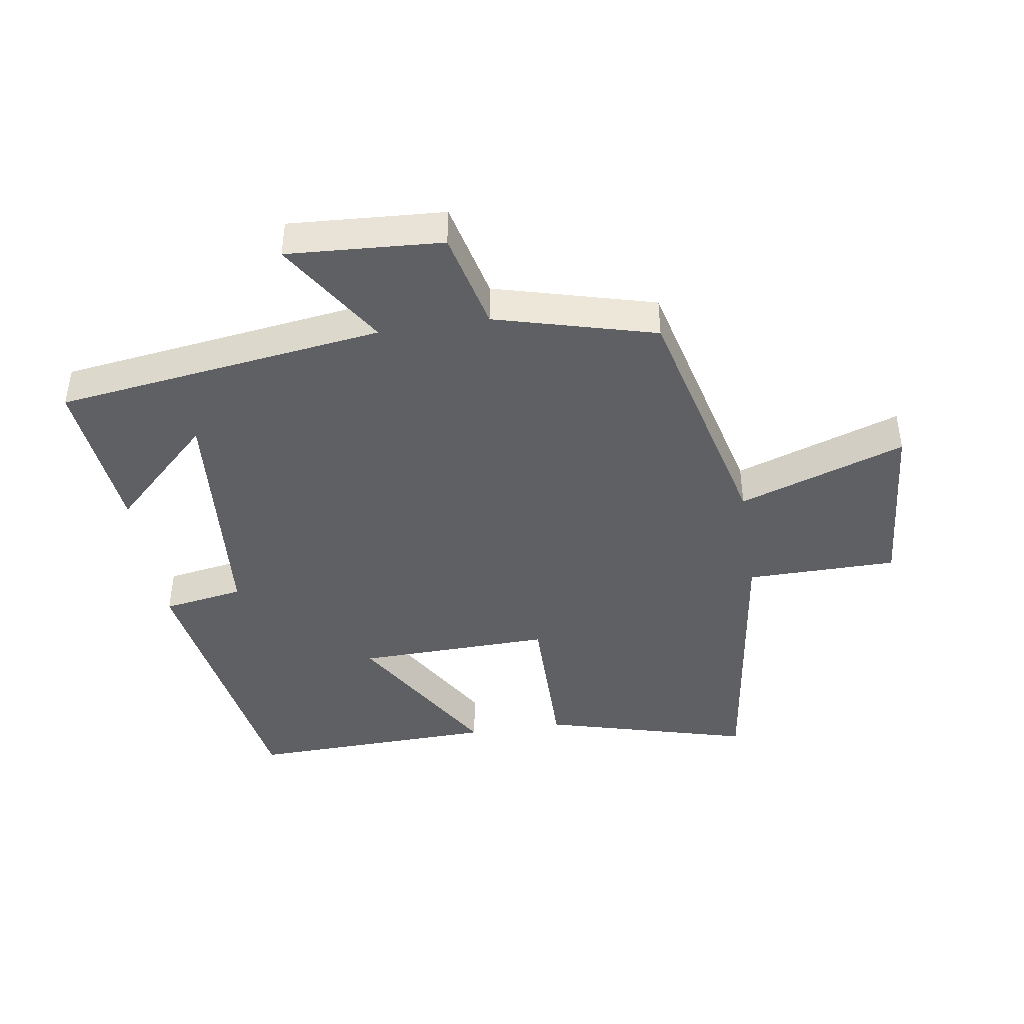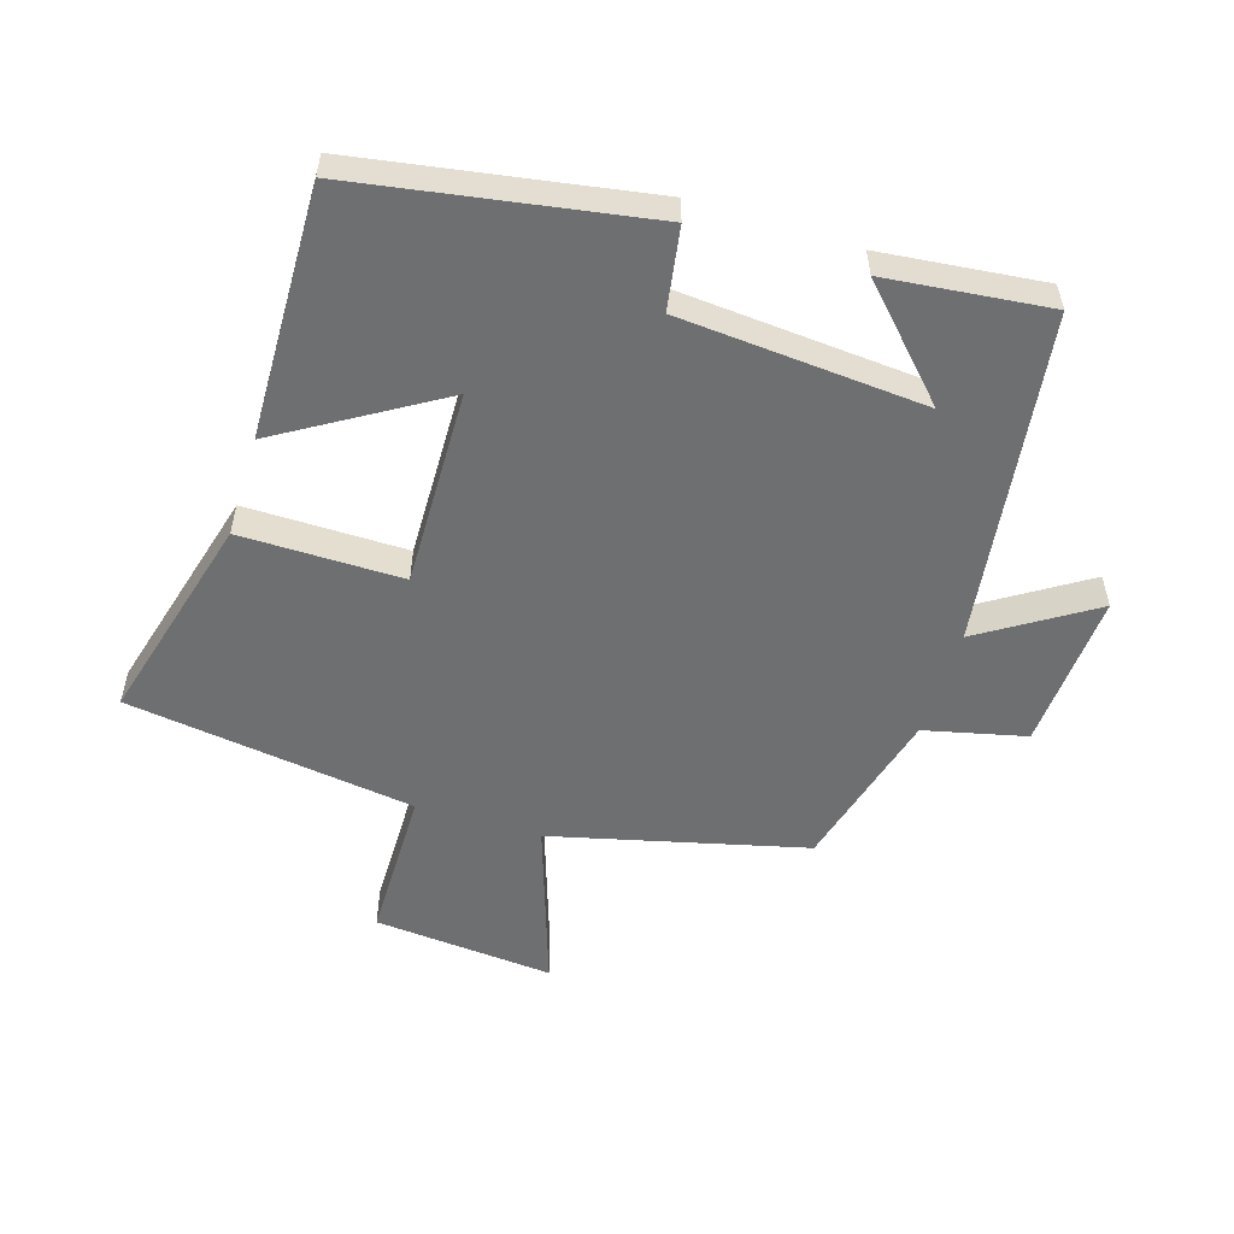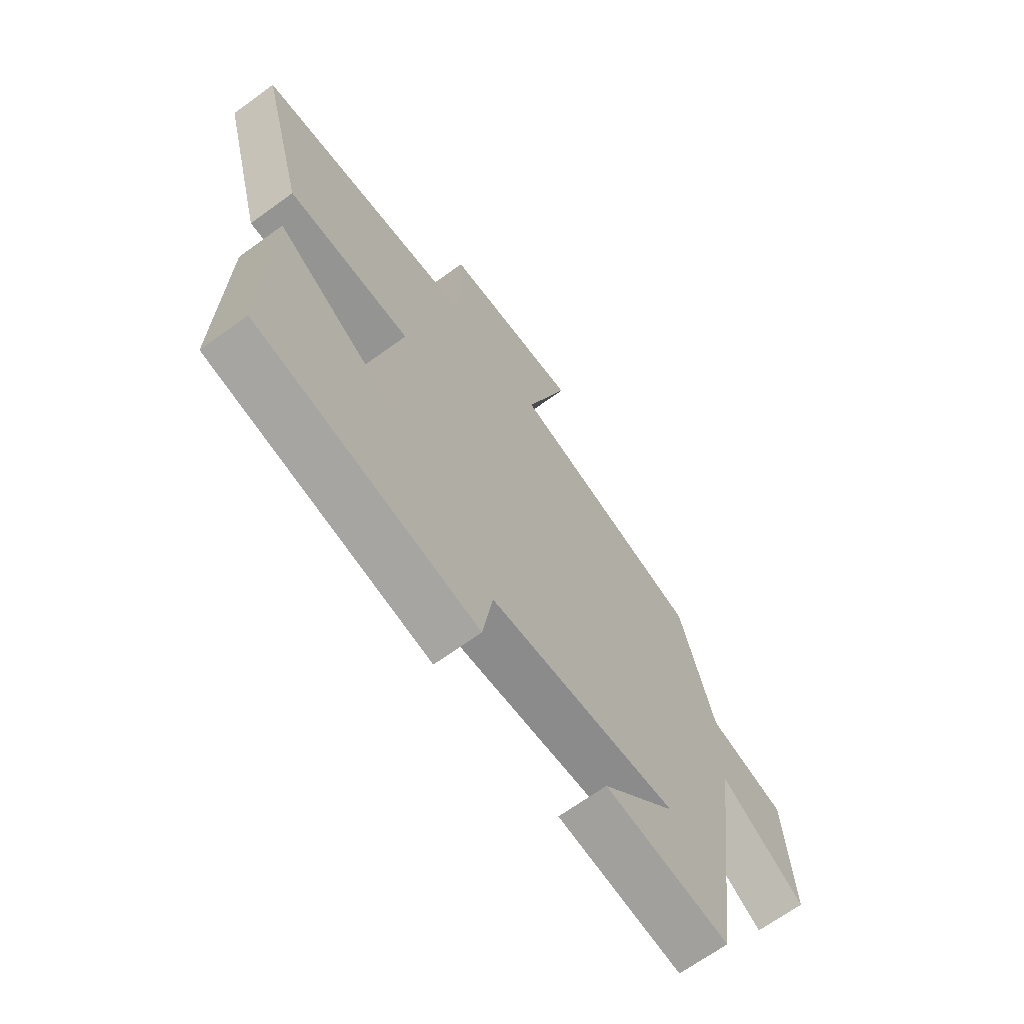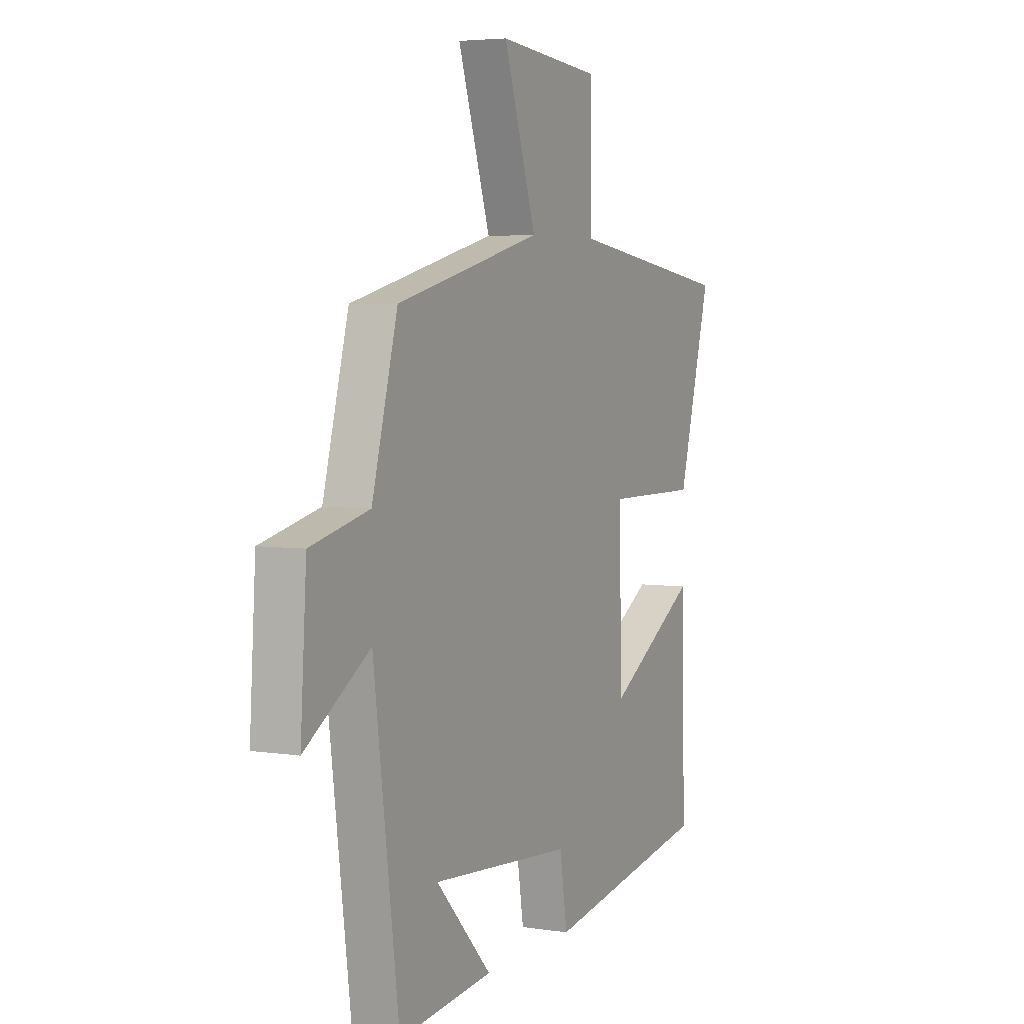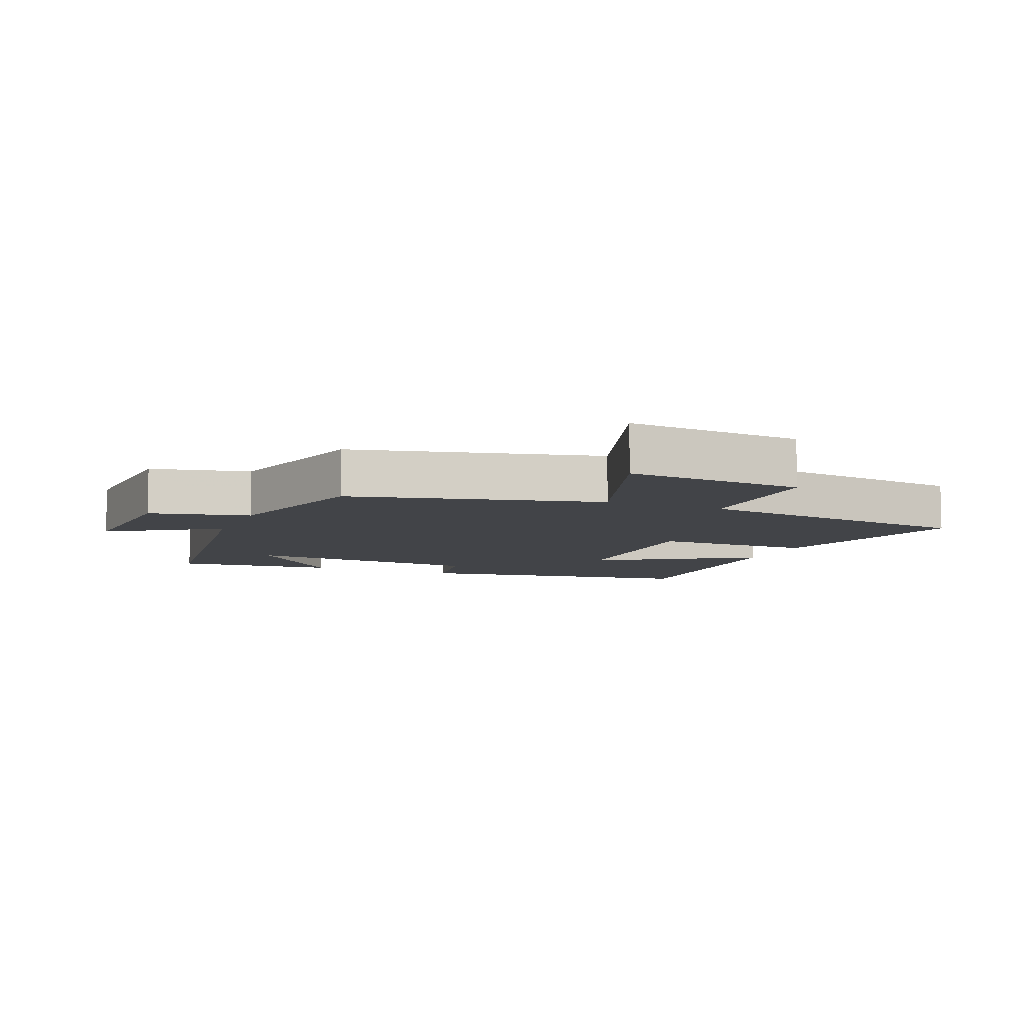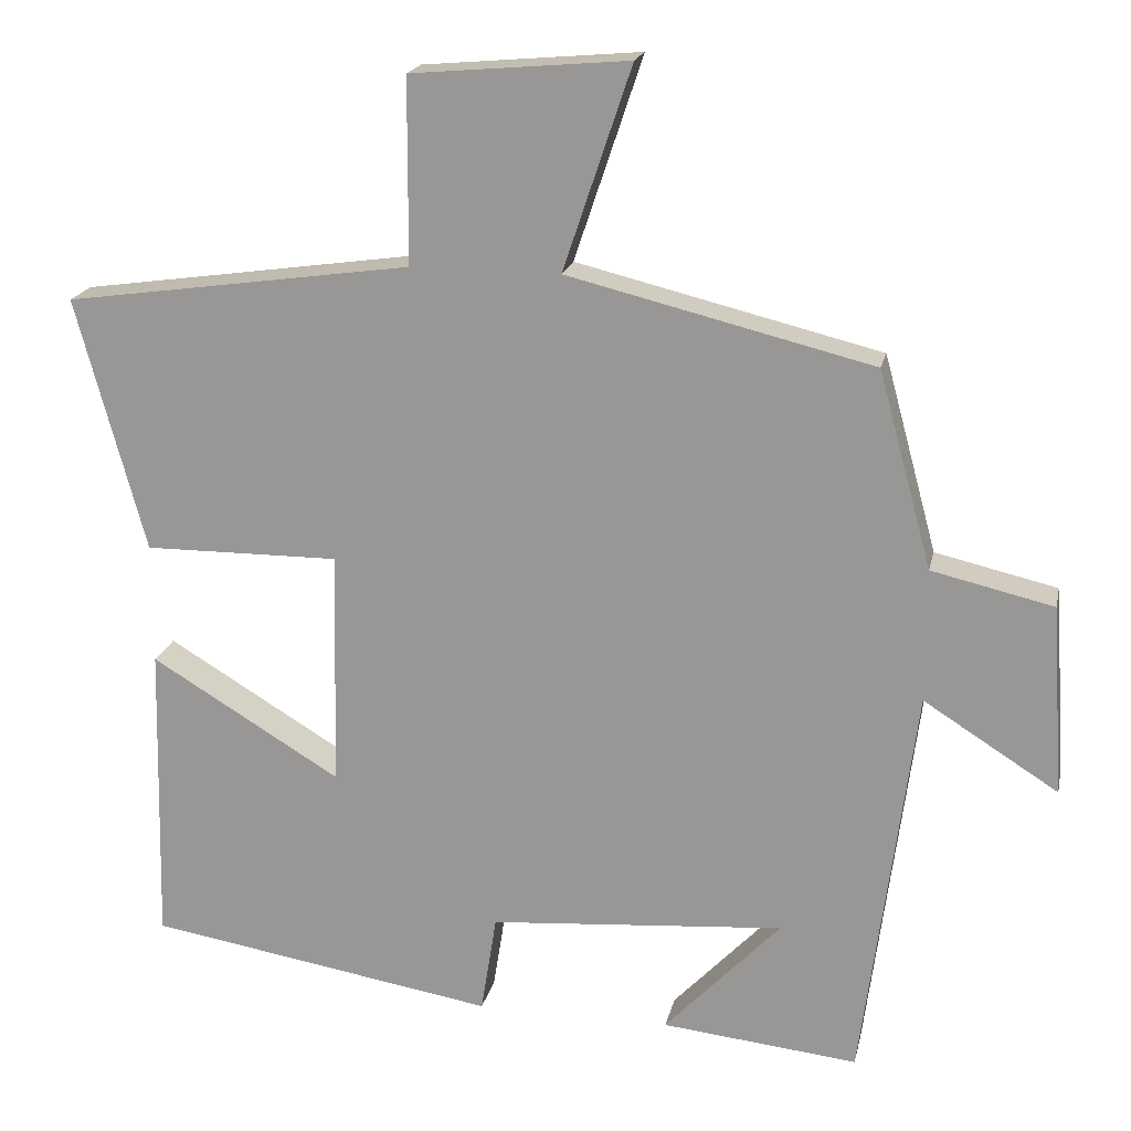
<metadata>
{"format":"obj","ext":"obj","renderer":"f3d","projection":"perspective","resolution":1024,"background":"white","views":[{"elev":-43.2,"azim":-81.0,"up":"+Y"},{"elev":-54.5,"azim":162.9,"up":"+Y"},{"elev":-67.4,"azim":126.1,"up":"+Z"},{"elev":4.6,"azim":-63.7,"up":"+Z"},{"elev":-8.0,"azim":-22.3,"up":"+Y"},{"elev":19.0,"azim":-168.0,"up":"+Z"}]}
</metadata>
<code>
v -0.432 0.07 0.405
v -0.044 0.07 0.5
v -0.131 0.07 0.759
v 0.145 0.07 0.735
v 0.146 0.07 0.5
v 0.588 0.07 0.437
v 0.5 0.07 0.114
v 0.252 0.07 0.116
v 0.258 0.07 -0.186
v 0.5 0.07 -0.04
v 0.509 0.07 -0.427
v 0.065 0.07 -0.5
v 0.045 0.07 -0.374
v -0.331 0.07 -0.344
v -0.183 0.07 -0.5
v -0.433 0.07 -0.526
v -0.5 0.07 -0.015
v -0.671 0.07 -0.123
v -0.655 0.07 0.119
v -0.5 0.07 0.155
v -0.432 0 0.405
v -0.044 0 0.5
v -0.131 0 0.759
v 0.145 0 0.735
v 0.146 0 0.5
v 0.588 0 0.437
v 0.5 0 0.114
v 0.252 0 0.116
v 0.258 0 -0.186
v 0.5 0 -0.04
v 0.509 0 -0.427
v 0.065 0 -0.5
v 0.045 0 -0.374
v -0.331 0 -0.344
v -0.183 0 -0.5
v -0.433 0 -0.526
v -0.5 0 -0.015
v -0.671 0 -0.123
v -0.655 0 0.119
v -0.5 0 0.155
f 17 18 19 20
f 17 20 1 2
f 16 17 2
f 14 15 16
f 14 16 2
f 13 14 2
f 11 12 13
f 10 11 13
f 9 10 13
f 8 9 13 2
f 7 8 2
f 6 7 2
f 5 6 2
f 2 3 4 5
f 40 39 38 37
f 22 21 40 37
f 22 37 36
f 36 35 34
f 22 36 34
f 22 34 33
f 33 32 31
f 33 31 30
f 33 30 29
f 22 33 29 28
f 22 28 27
f 22 27 26
f 22 26 25
f 25 24 23 22
f 1 21 22 2
f 2 22 23 3
f 3 23 24 4
f 4 24 25 5
f 5 25 26 6
f 6 26 27 7
f 7 27 28 8
f 8 28 29 9
f 9 29 30 10
f 10 30 31 11
f 11 31 32 12
f 12 32 33 13
f 13 33 34 14
f 14 34 35 15
f 15 35 36 16
f 16 36 37 17
f 17 37 38 18
f 18 38 39 19
f 19 39 40 20
f 20 40 21 1

</code>
